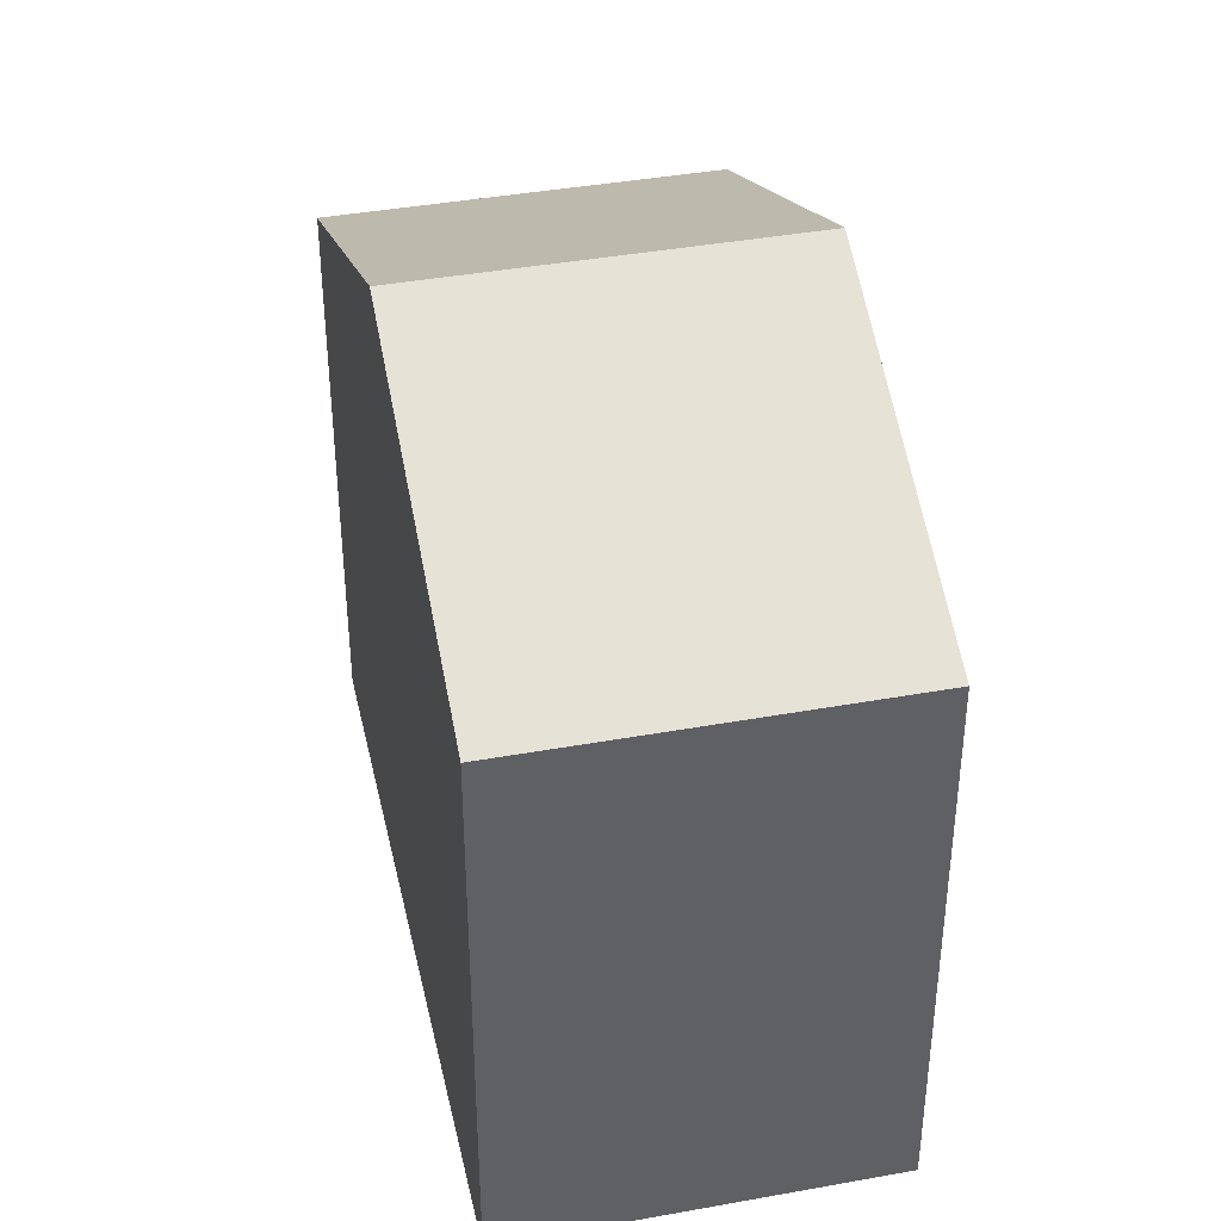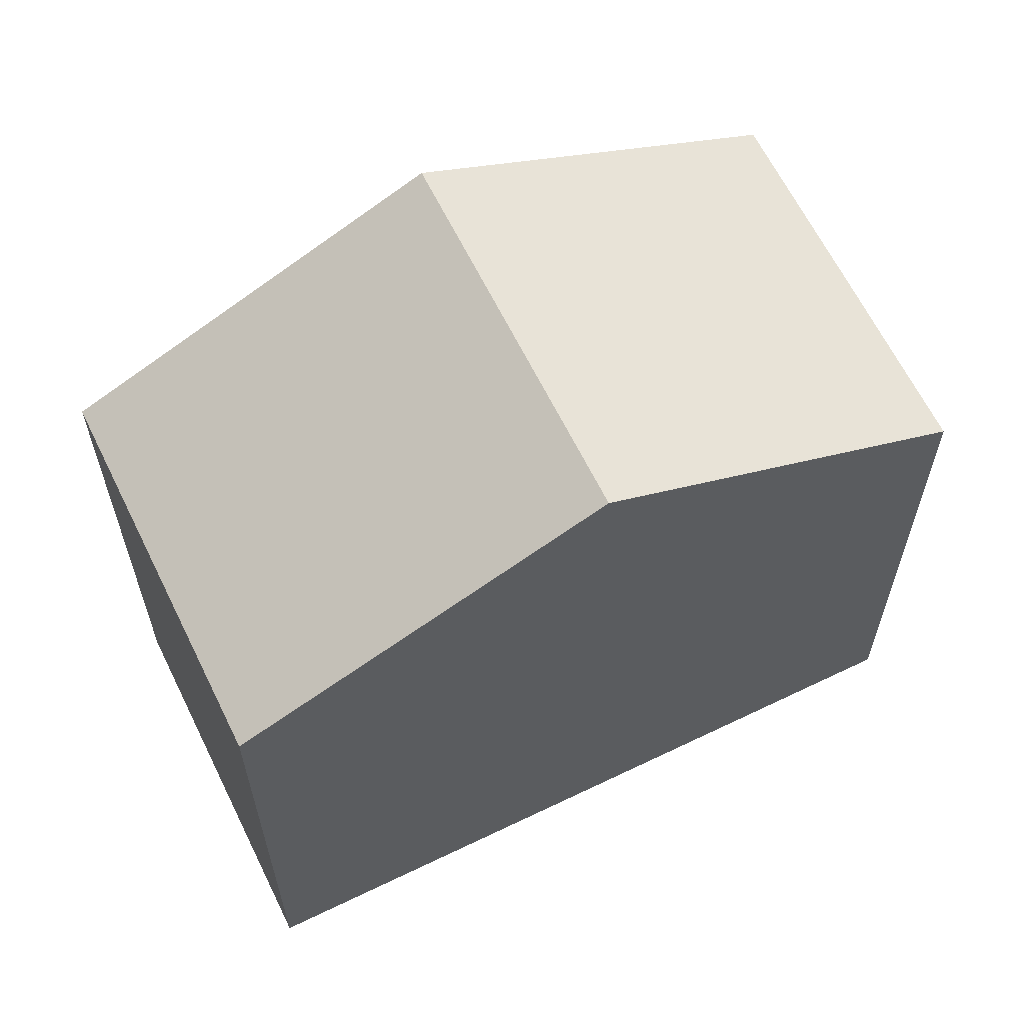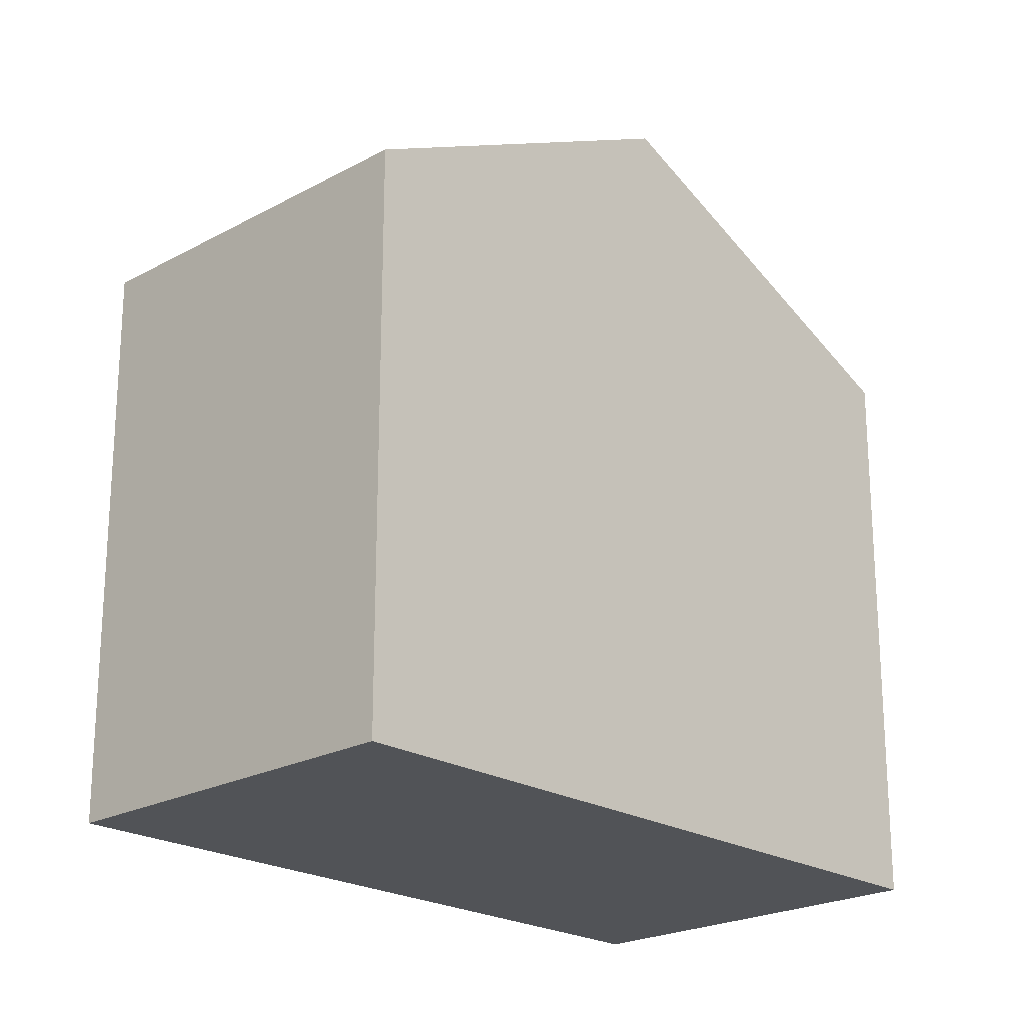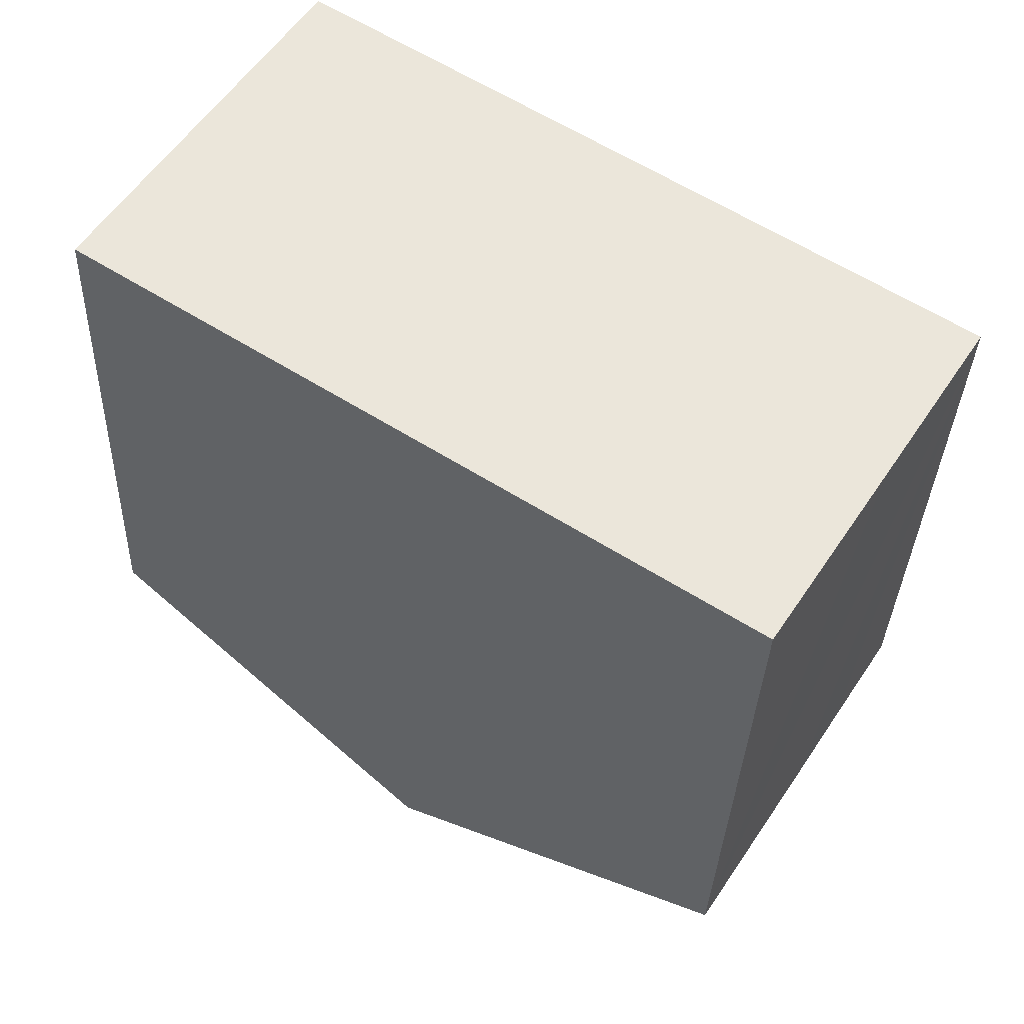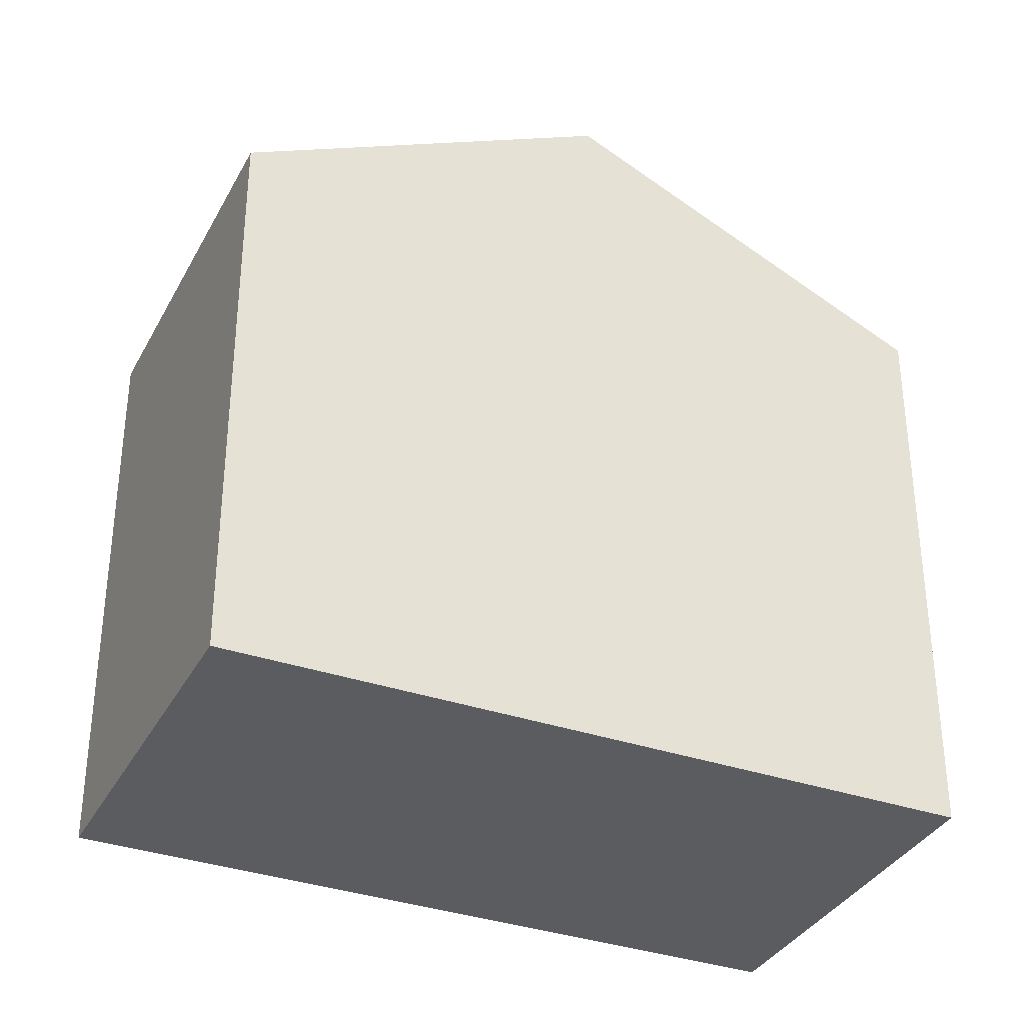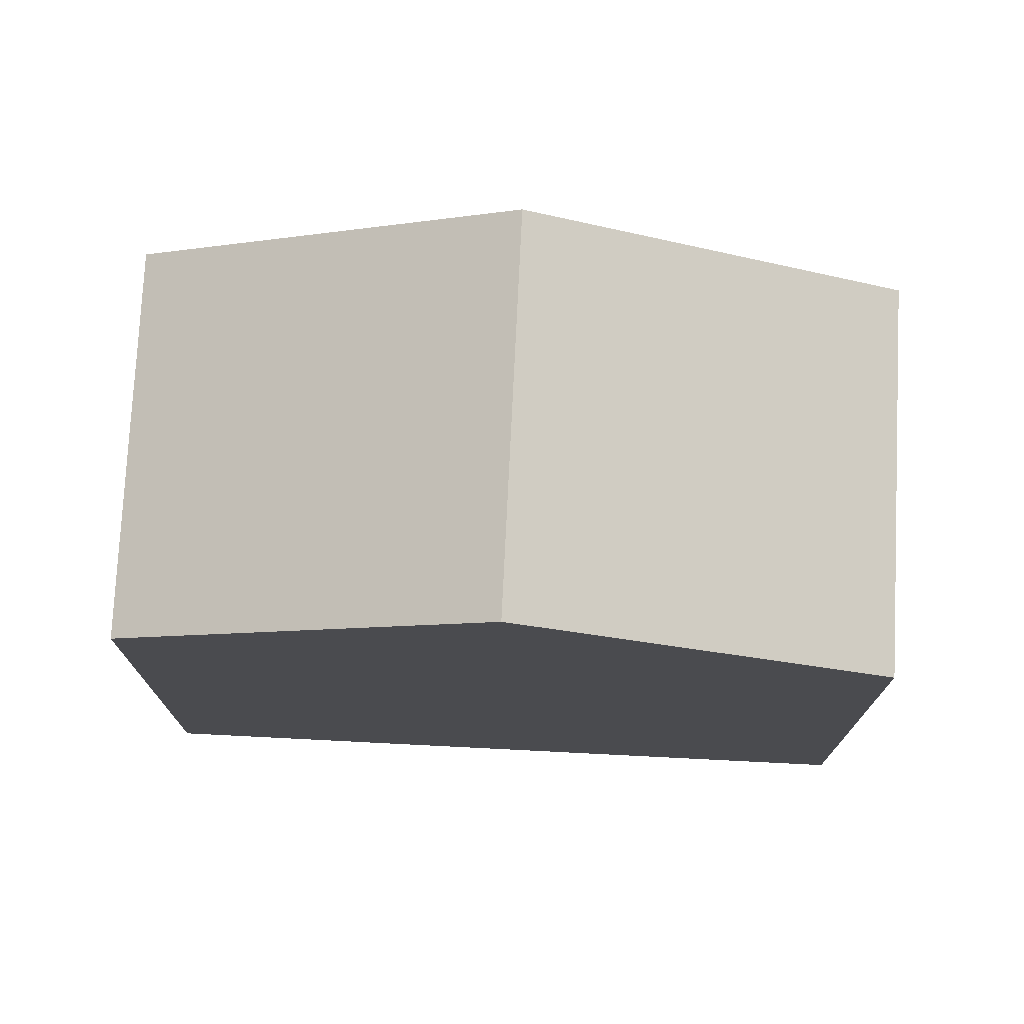
<metadata>
{"format":"obj","ext":"obj","renderer":"f3d","projection":"perspective","resolution":1024,"background":"white","views":[{"elev":40.4,"azim":-69.5,"up":"+Y"},{"elev":63.7,"azim":6.9,"up":"+Y"},{"elev":-22.0,"azim":-13.3,"up":"+Y"},{"elev":-33.1,"azim":-2.0,"up":"+Z"},{"elev":-34.9,"azim":8.2,"up":"+Y"},{"elev":75.8,"azim":-144.2,"up":"+Y"}]}
</metadata>
<code>
v  11.84 8.059 -1.122
v  4.424 10.48 -2.863
v  7.413 10.48 1.74
v  11.07 8.058 -2.306
v  11.03 8.058 -2.36
v  10.44 8.056 -3.279
v  10.42 8.056 -3.321
v  8.854 8.055 -5.729
v  2.989 8.058 4.603
v  0 8.058 4.934e-16
v  0 0 0
v  2.989 -2.819e-16 4.603
v  11.84 6.87e-17 -1.122
v  7.413 -1.065e-16 1.74
v  10.42 2.034e-16 -3.321
v  8.854 3.508e-16 -5.729
v  11.07 1.412e-16 -2.306
v  11.03 1.445e-16 -2.36
v  10.44 2.008e-16 -3.279
v  4.424 1.753e-16 -2.863
g defaultobject
f 1 2 3
f 2 1 4
f 2 4 5
f 2 5 6
f 2 6 7
f 2 7 8
f 2 9 3
f 9 2 10
f 11 9 10
f 9 11 12
f 12 3 9
f 3 12 1
f 1 12 13
f 13 12 14
f 13 4 1
f 4 13 5
f 5 13 6
f 6 13 7
f 7 13 8
f 8 13 15
f 8 15 16
f 15 13 17
f 15 17 18
f 15 18 19
f 2 11 10
f 11 2 8
f 11 8 20
f 20 8 16
f 14 17 13
f 17 14 12
f 17 12 11
f 17 11 18
f 18 11 19
f 19 11 15
f 15 11 16
f 16 11 20

</code>
